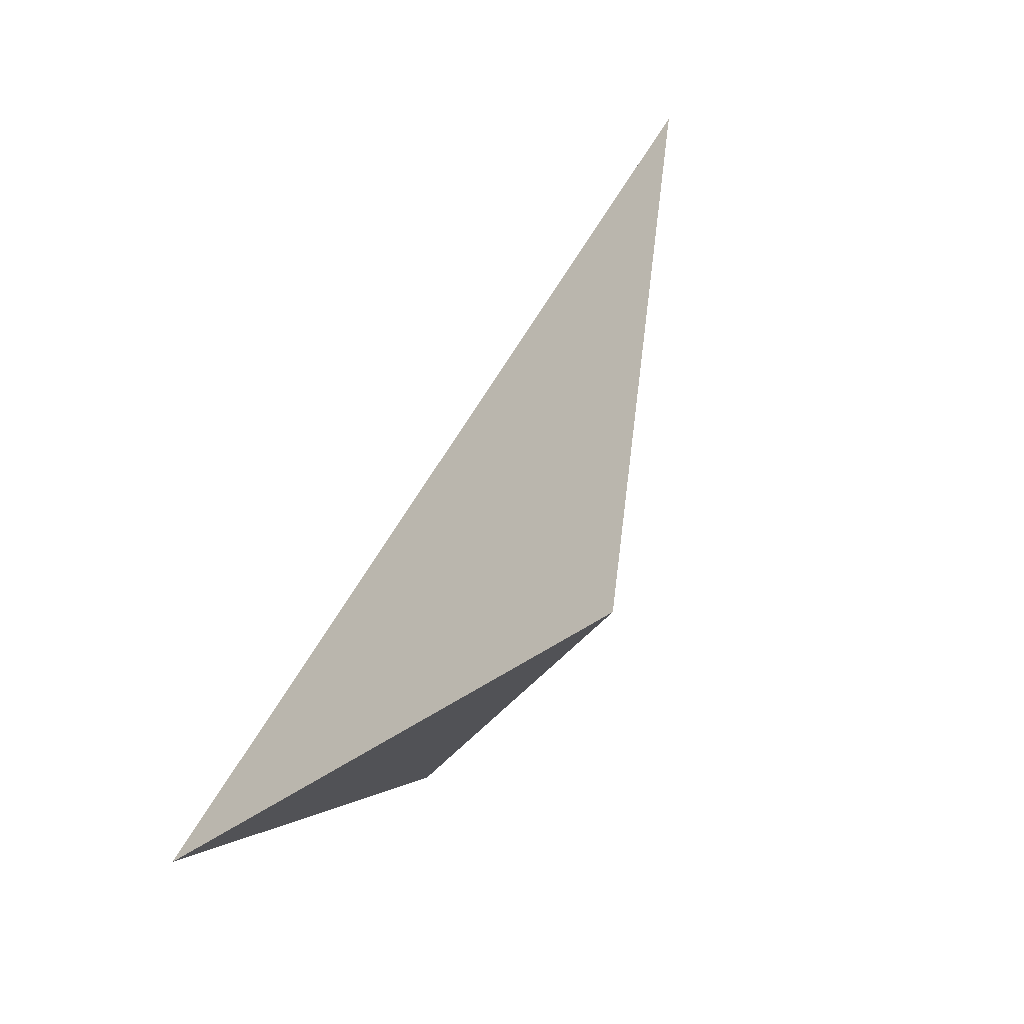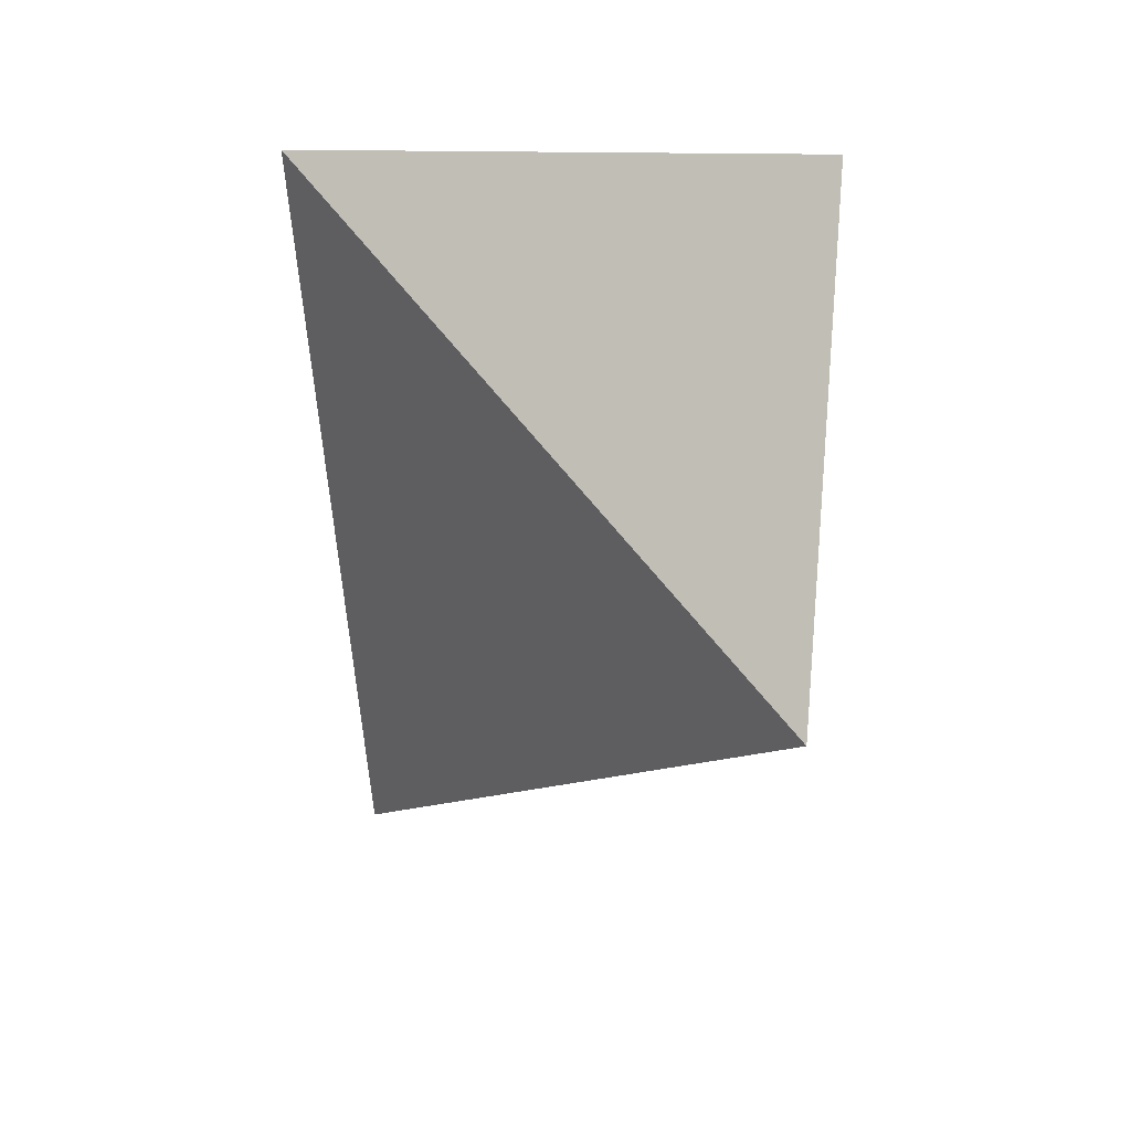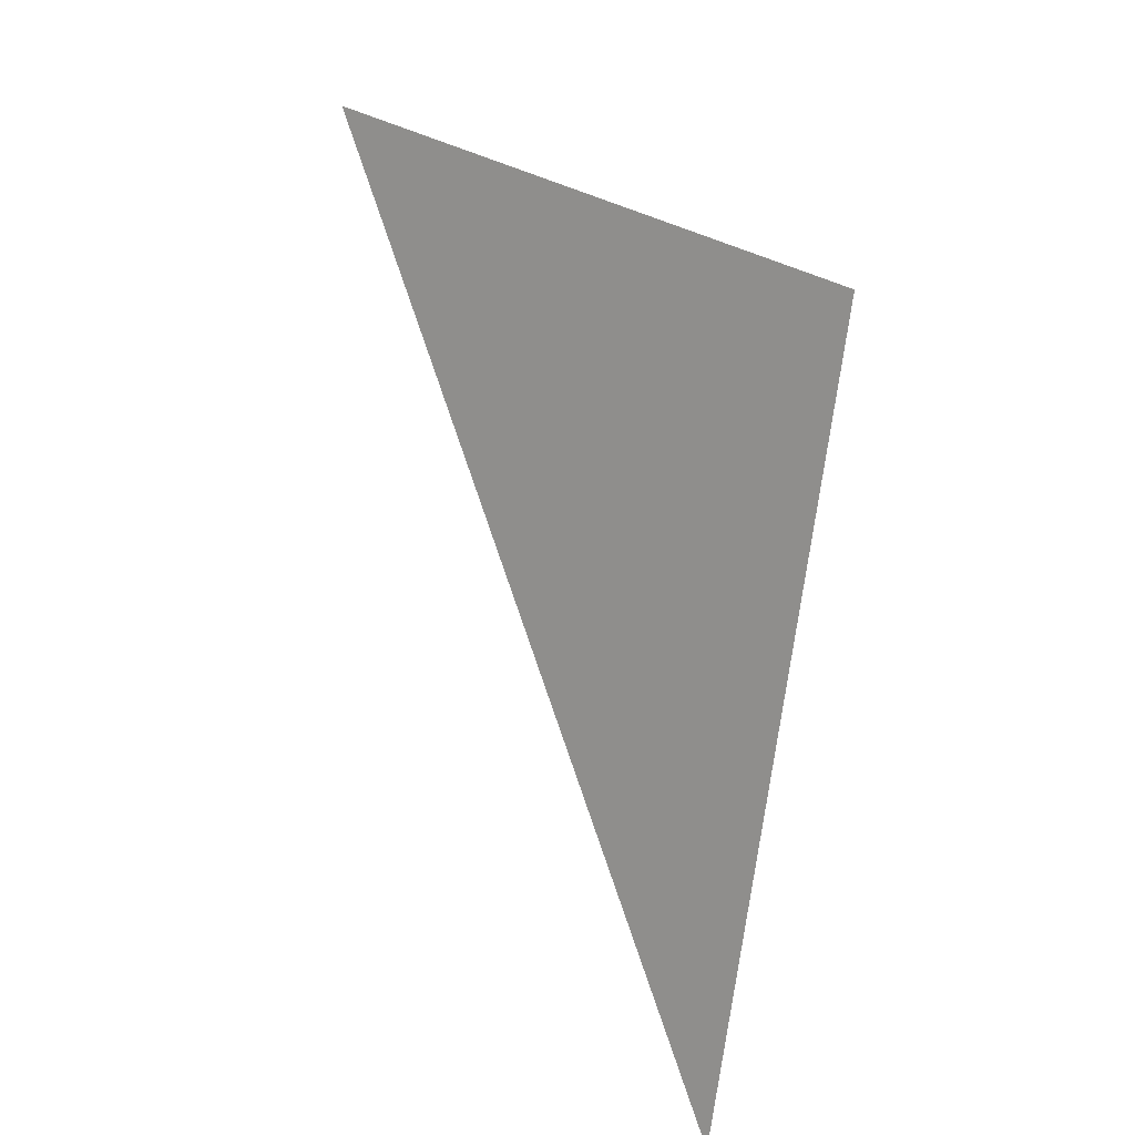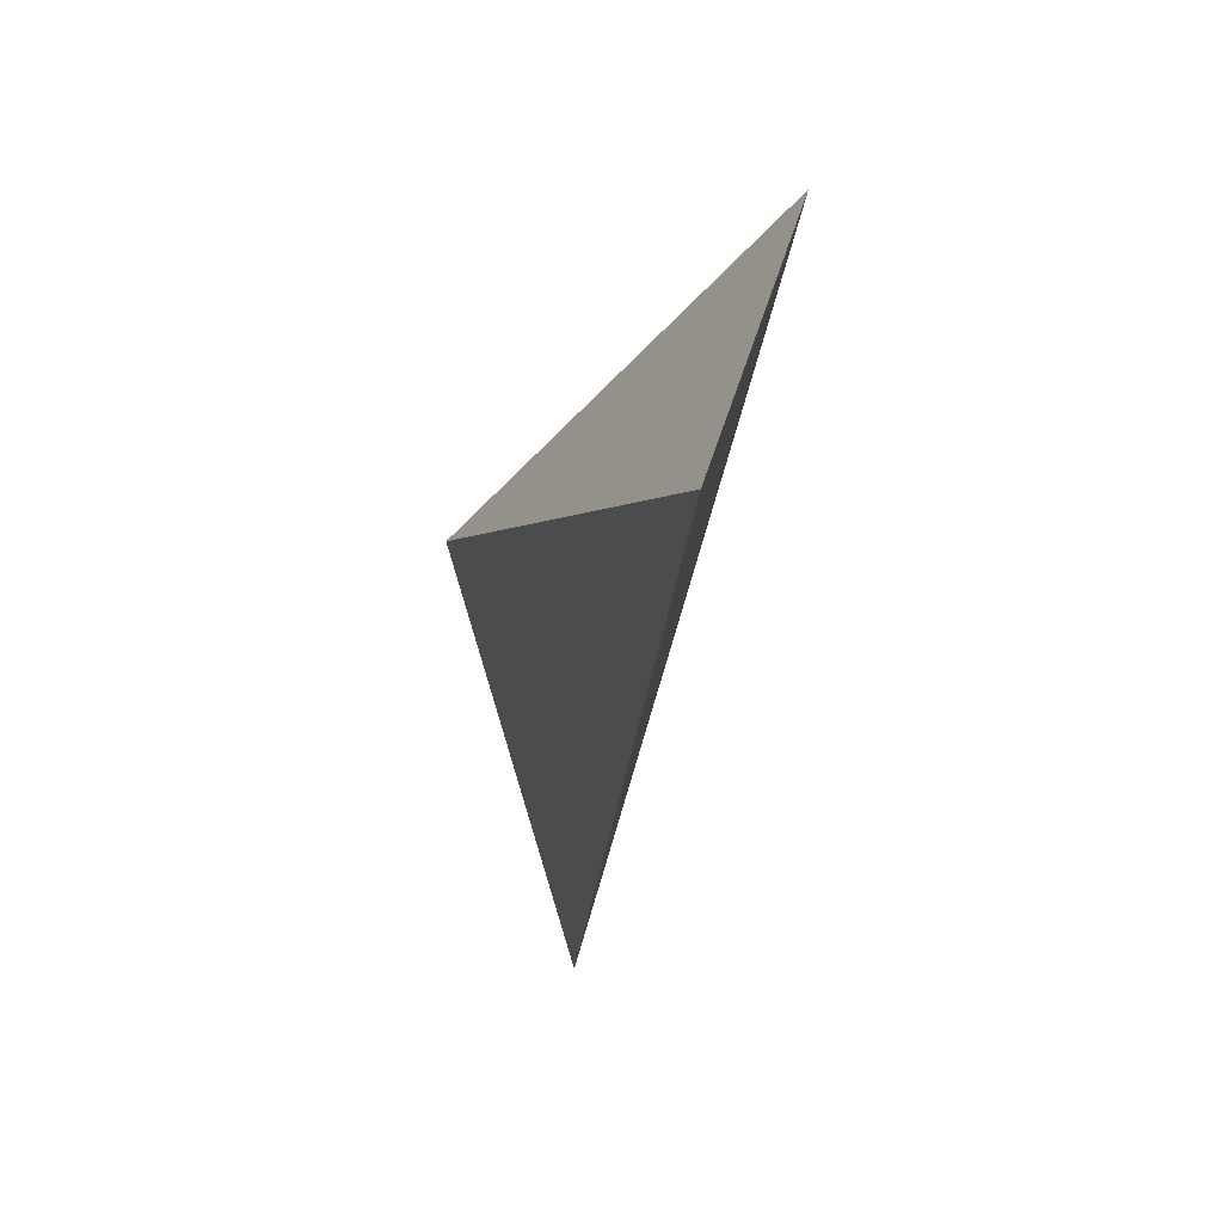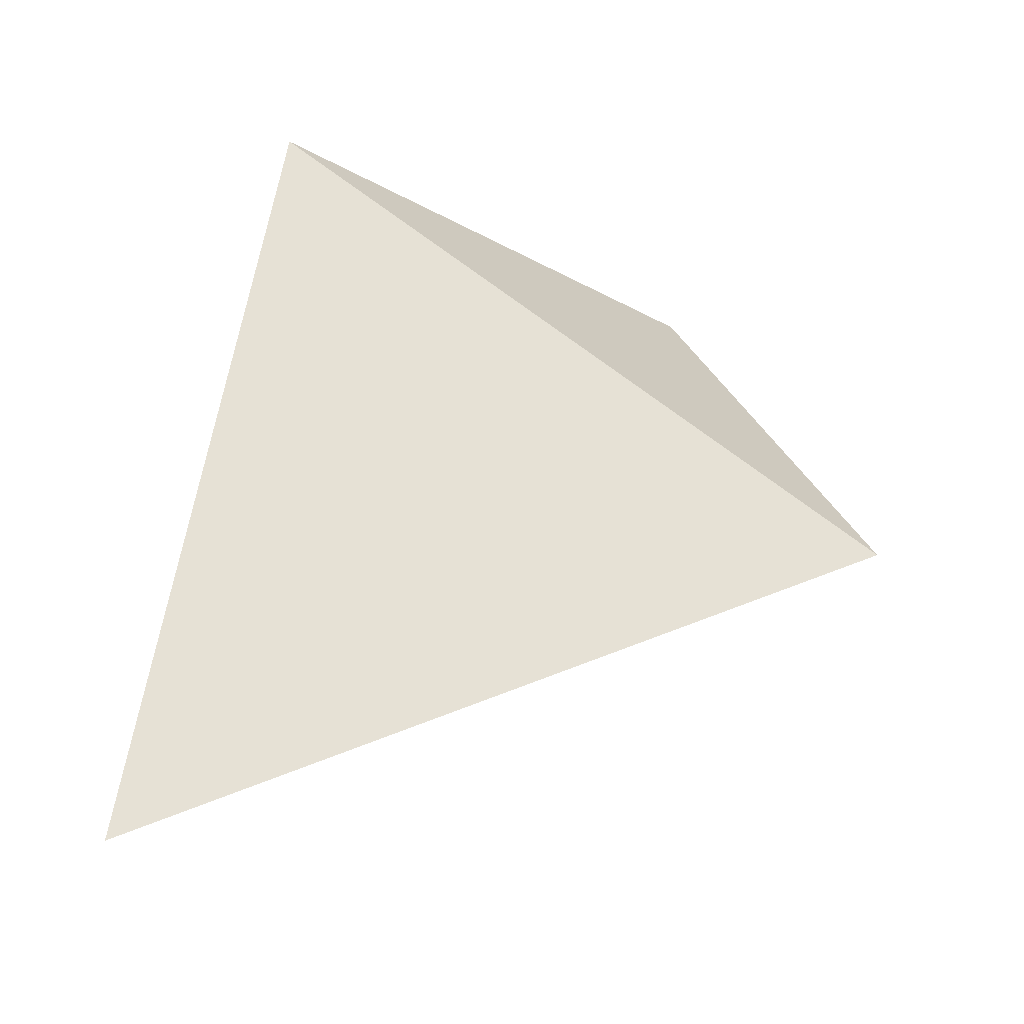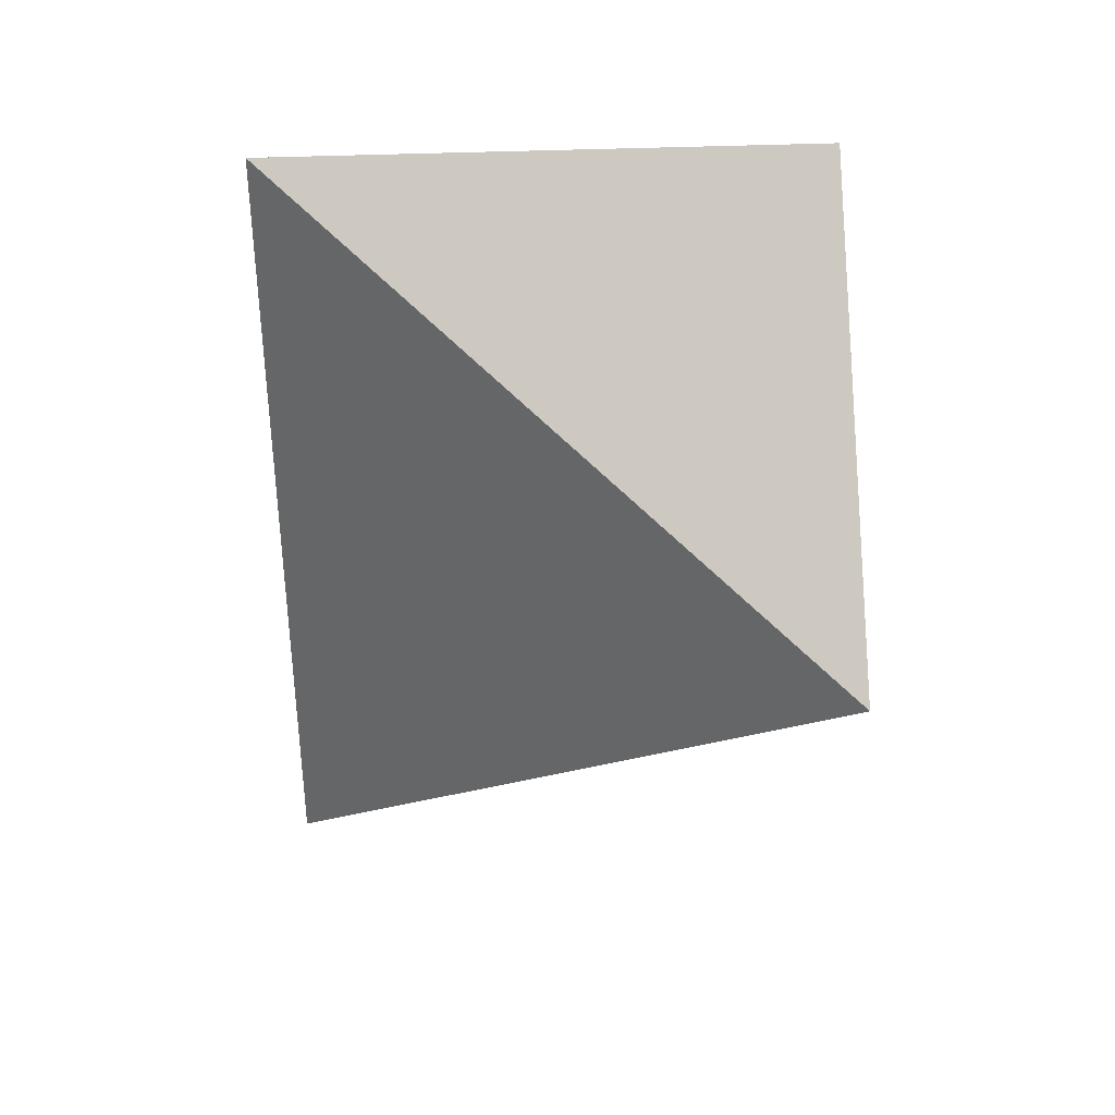
<metadata>
{"format":"obj","ext":"obj","renderer":"f3d","projection":"perspective","resolution":1024,"background":"white","views":[{"elev":-76.6,"azim":148.0,"up":"+Y"},{"elev":18.6,"azim":-41.8,"up":"+Z"},{"elev":31.4,"azim":153.7,"up":"+Z"},{"elev":-55.7,"azim":164.3,"up":"+Z"},{"elev":-36.4,"azim":-102.0,"up":"+Z"},{"elev":18.8,"azim":-55.2,"up":"+Z"}]}
</metadata>
<code>
v -1.123 3.568 1.267
v -1.1 3.272 1.073
v -1.048 3.614 0.9105
v -1.014 3.34 1.279
f 2 1 3
f 3 1 4
f 4 1 2
f 4 2 3

</code>
